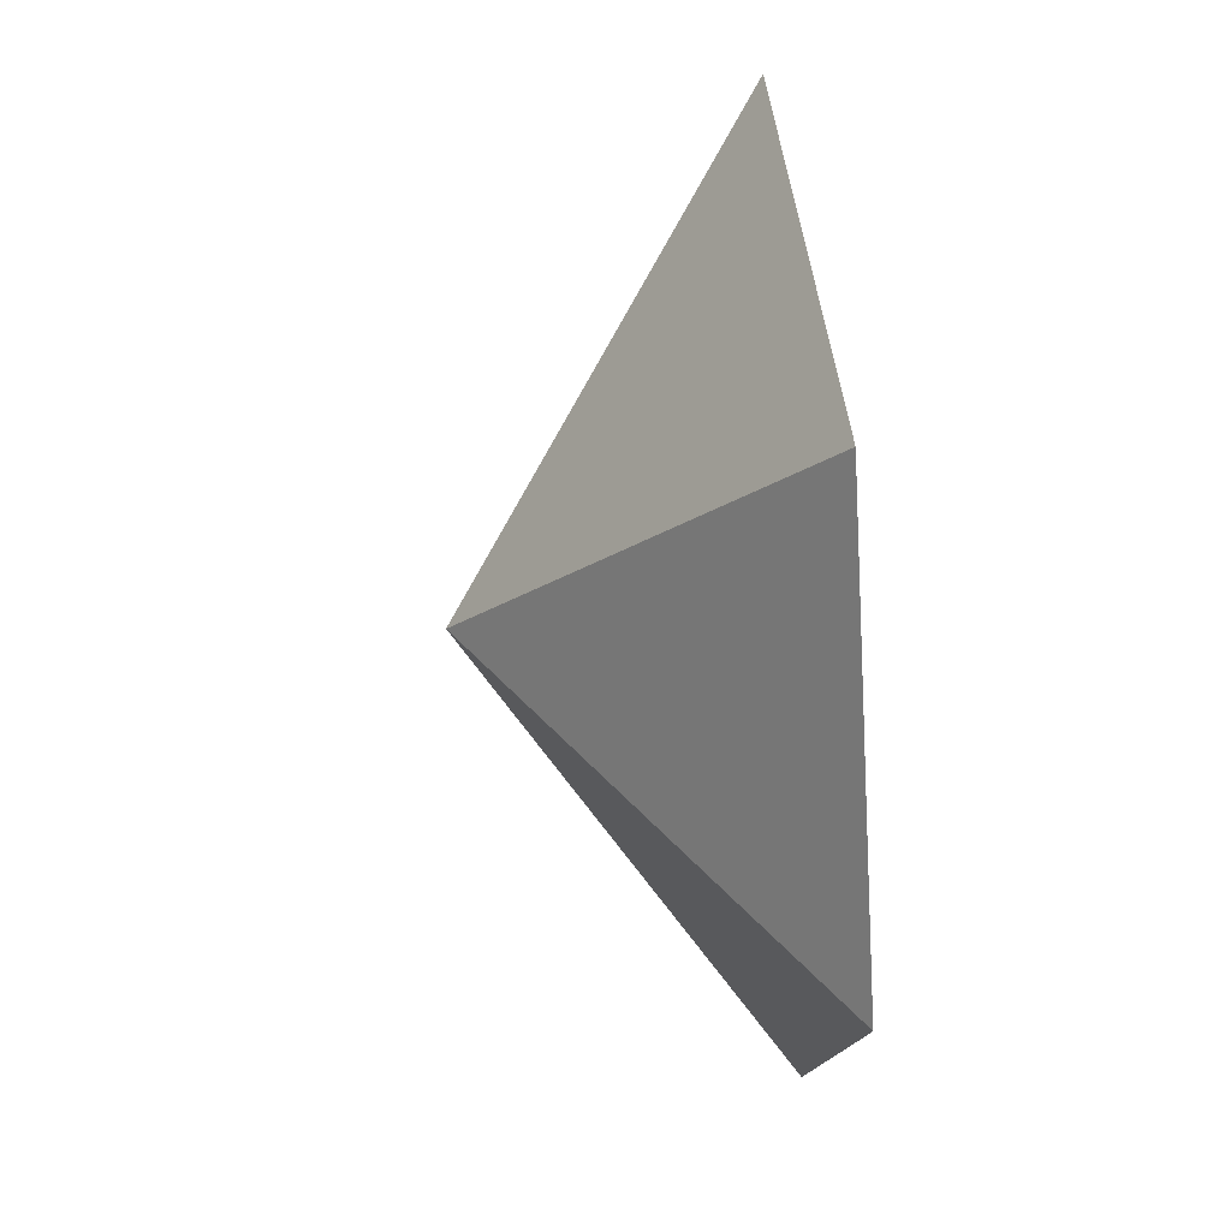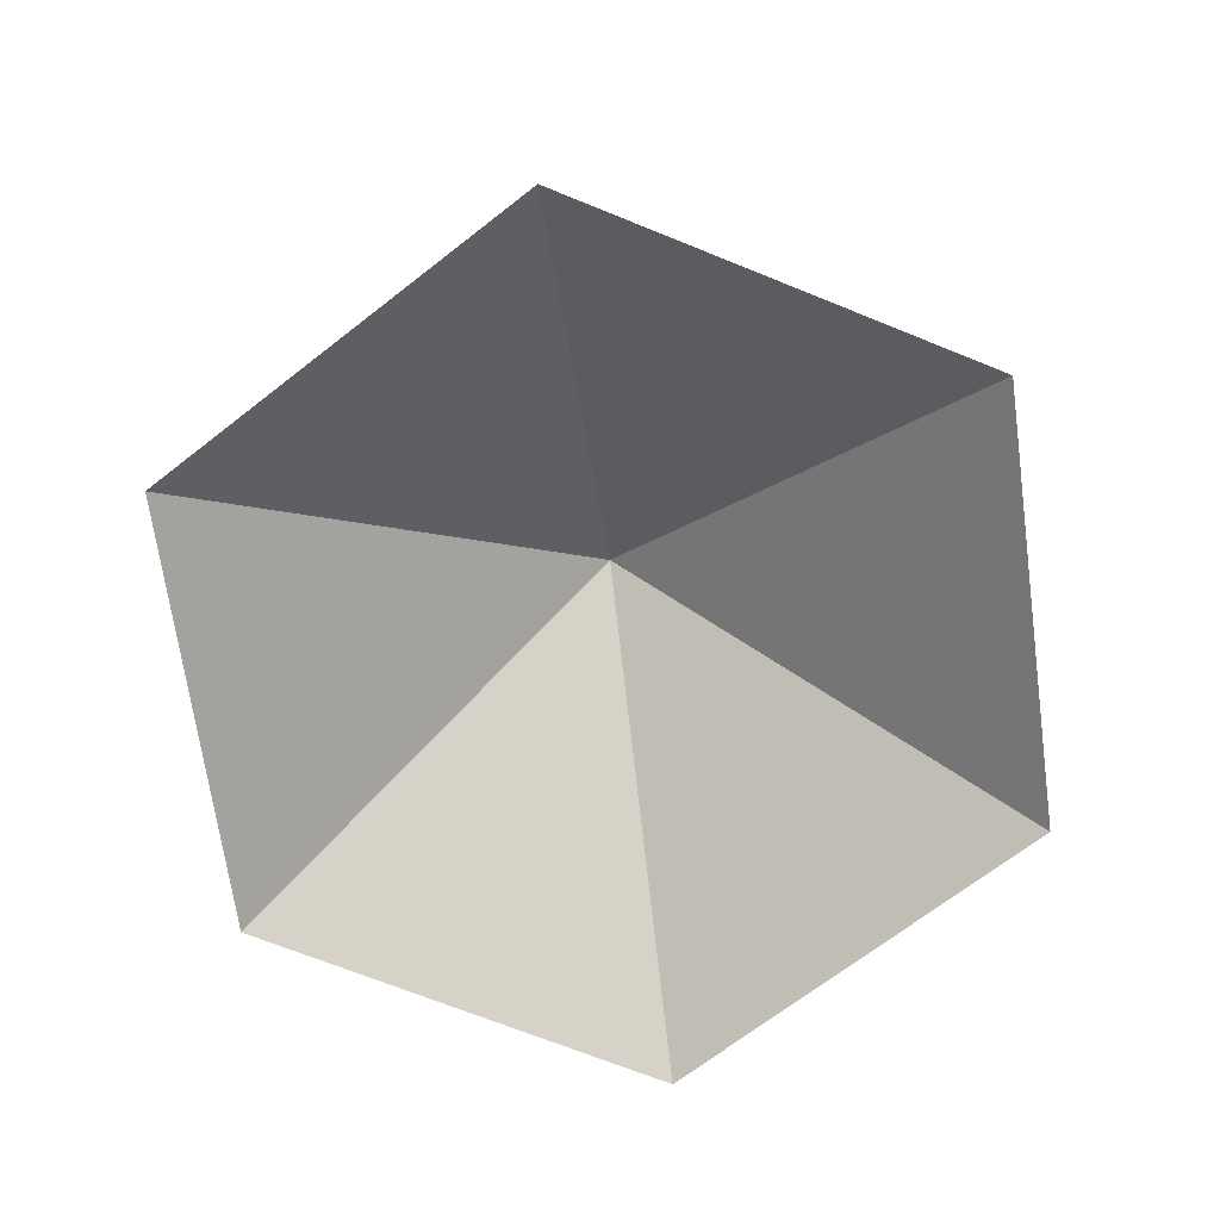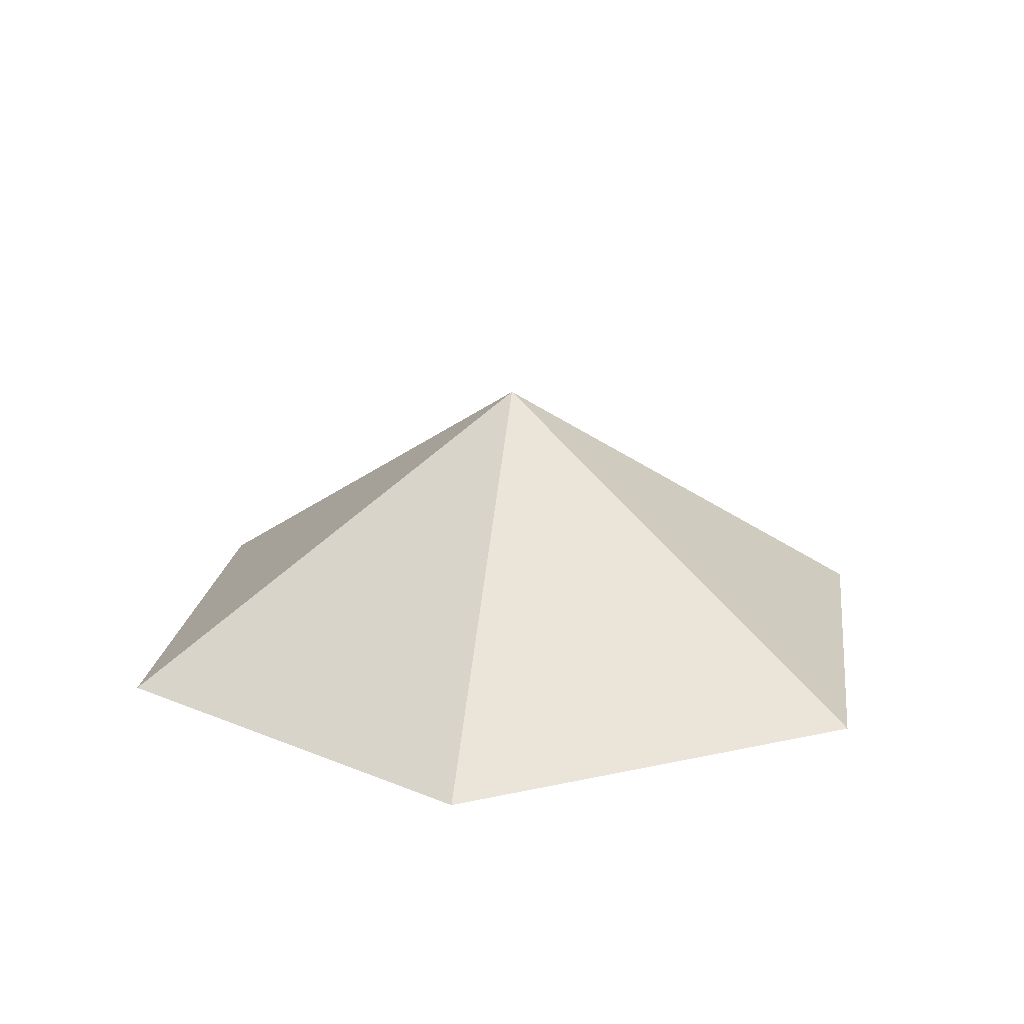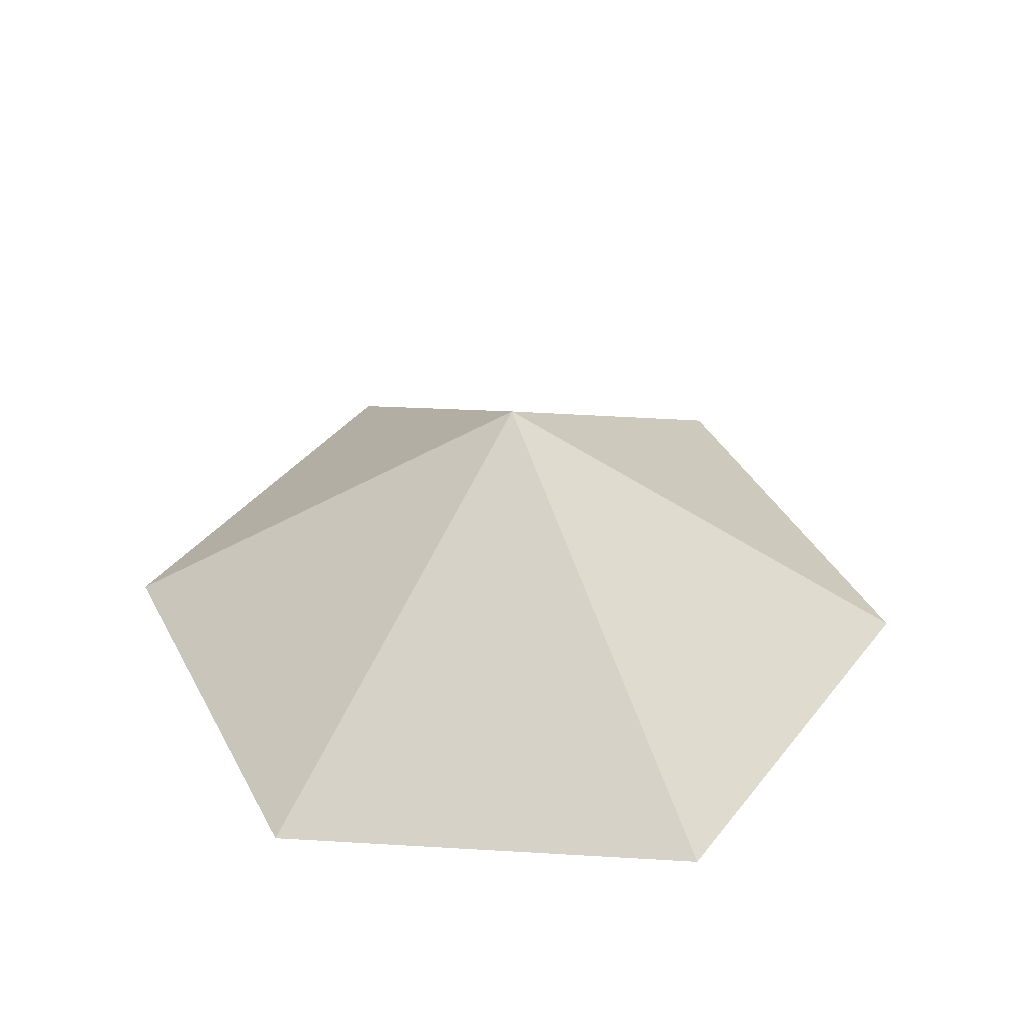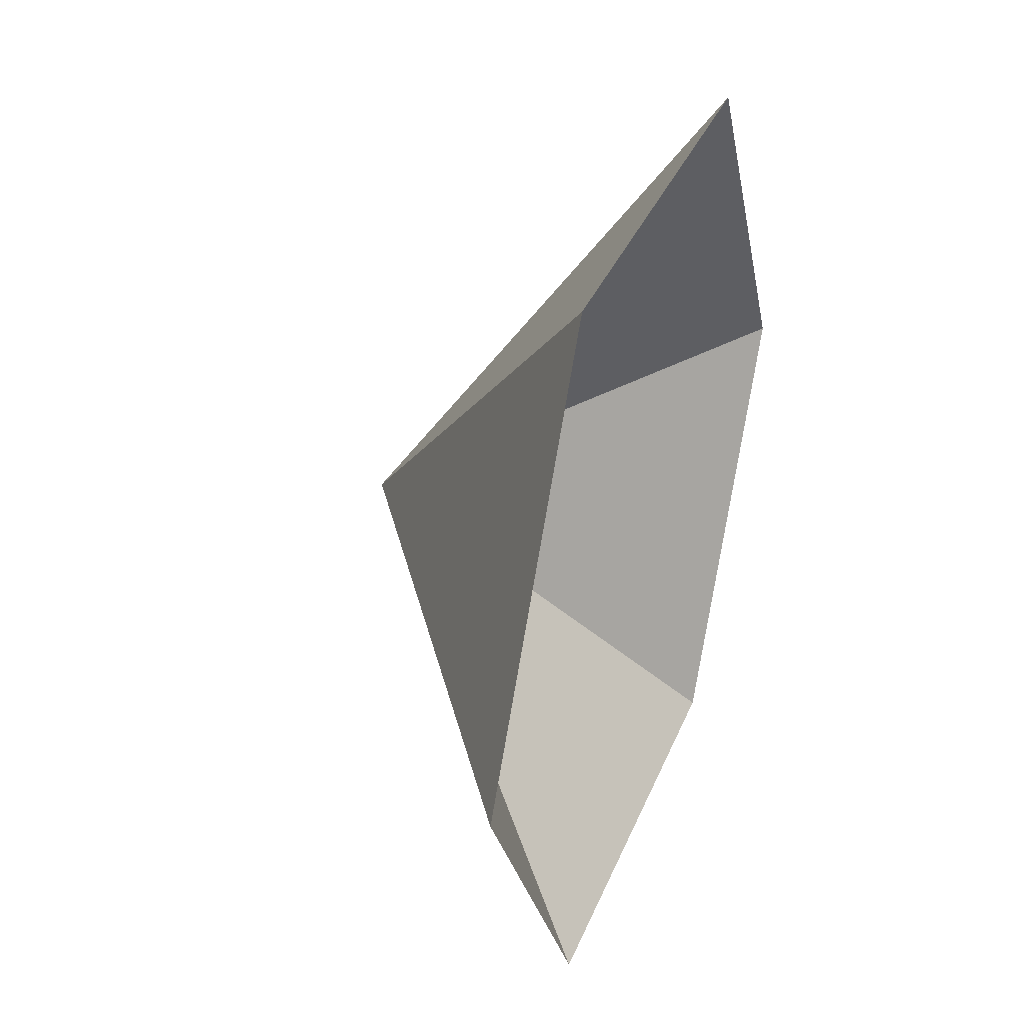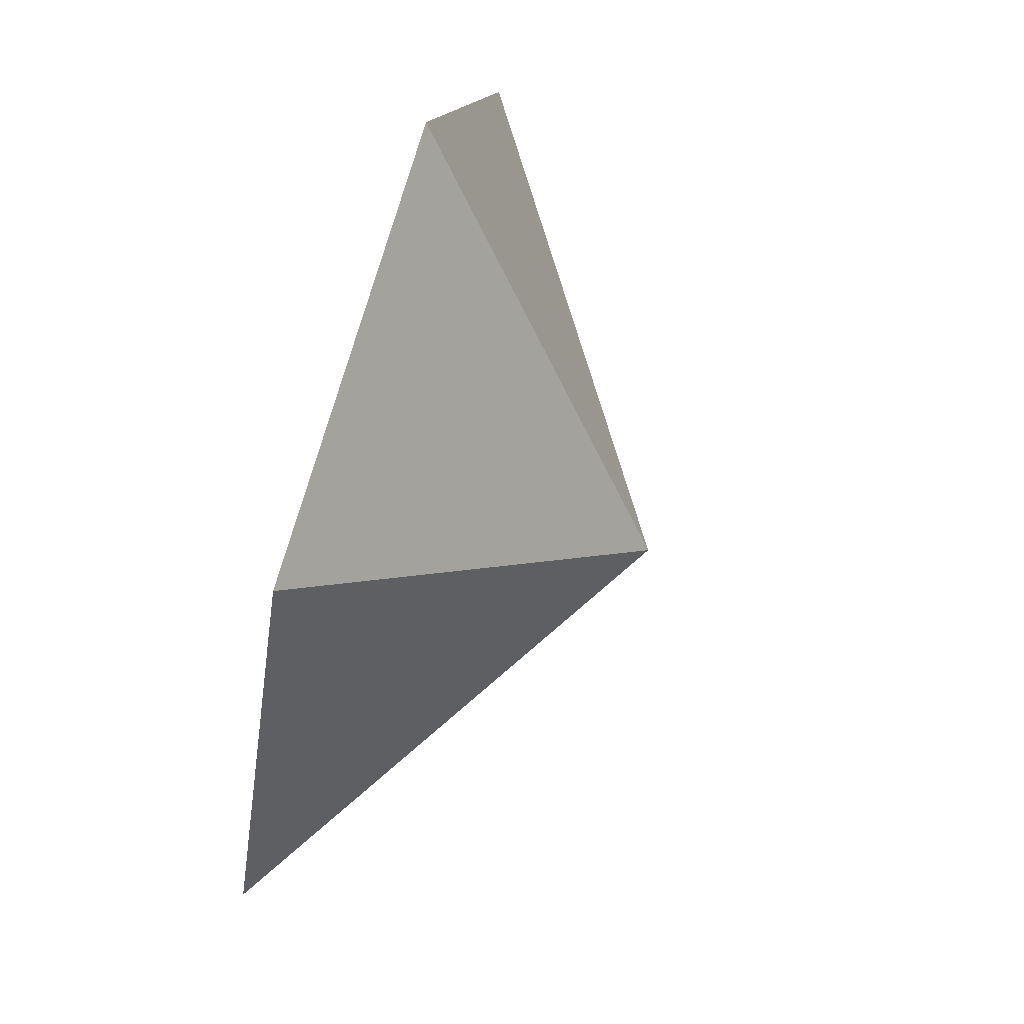
<metadata>
{"format":"obj","ext":"obj","renderer":"f3d","projection":"perspective","resolution":1024,"background":"white","views":[{"elev":46.3,"azim":83.8,"up":"+Y"},{"elev":-69.2,"azim":-142.1,"up":"+Z"},{"elev":19.8,"azim":-82.4,"up":"+Z"},{"elev":39.4,"azim":124.2,"up":"+Z"},{"elev":35.1,"azim":110.2,"up":"+Y"},{"elev":74.8,"azim":-73.8,"up":"+Y"}]}
</metadata>
<code>
v 0 0 0
v 4.578 0 0
v 6.867 3.965 0
v 4.578 7.93 0
v 0 7.93 0
v -2.289 3.965 0
v 2.289 3.965 2.965
f 1 2 7
f 2 3 7
f 3 4 7
f 4 5 7
f 5 6 7
f 6 1 7

</code>
